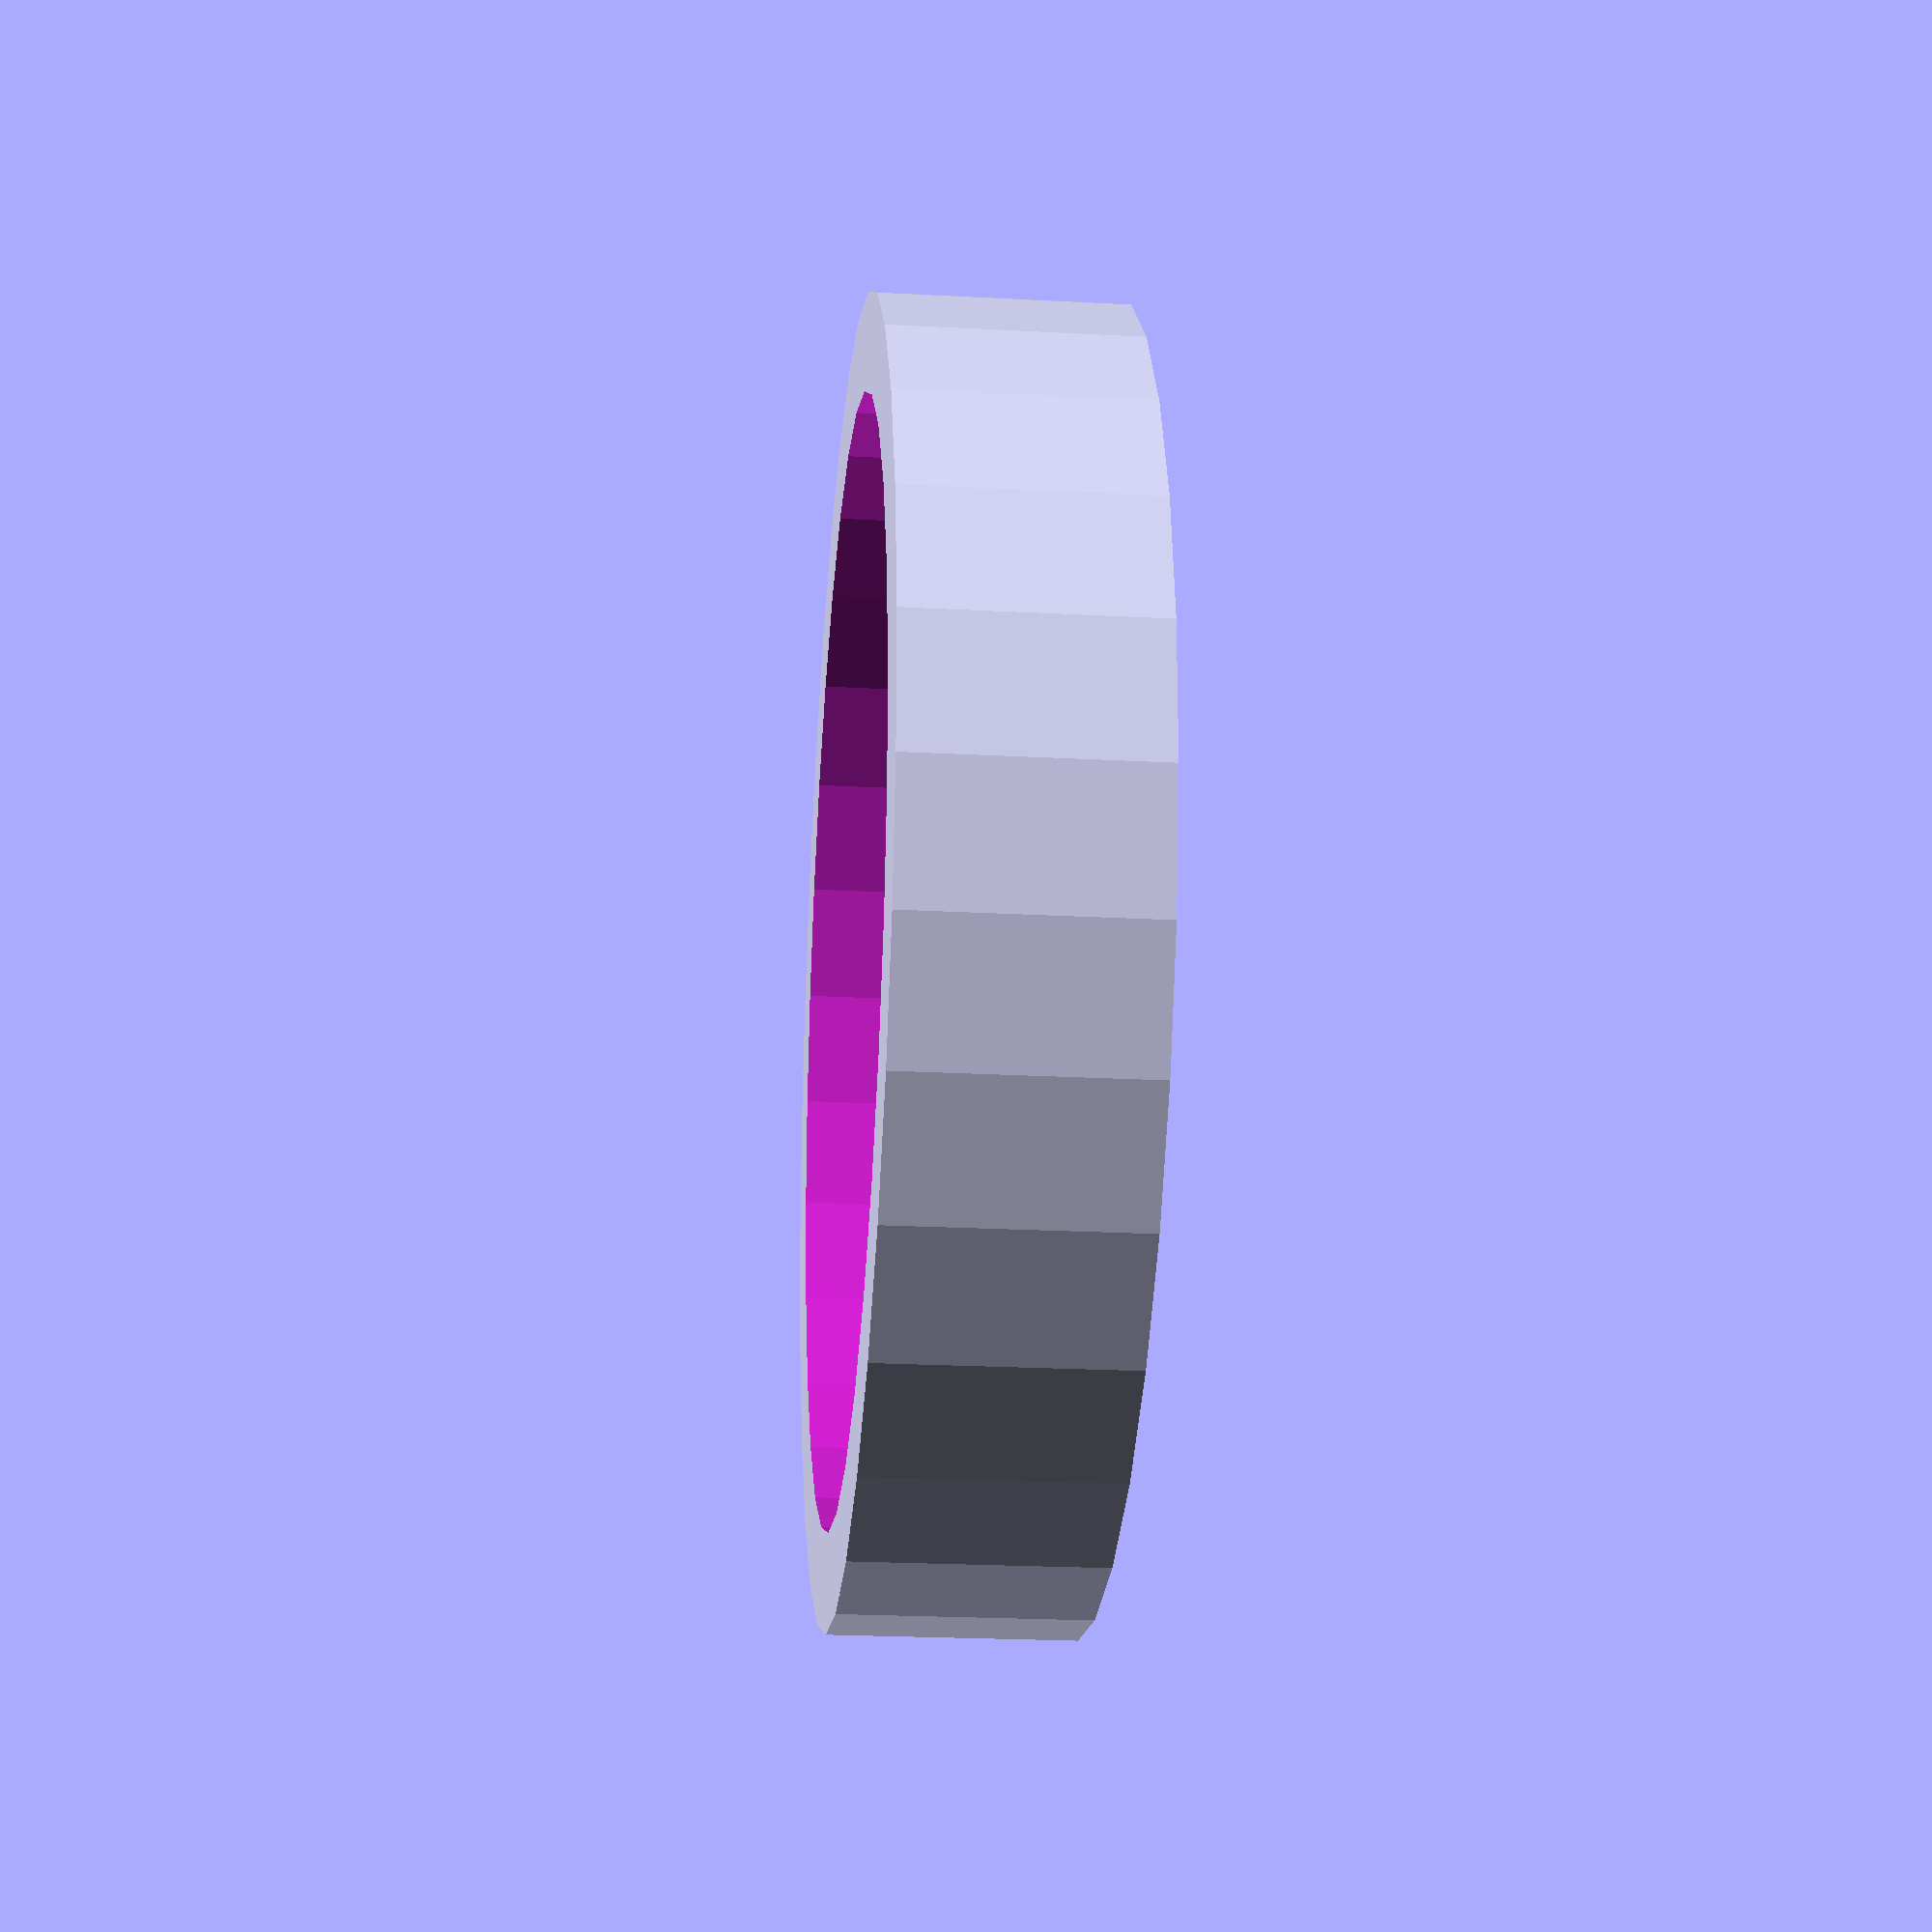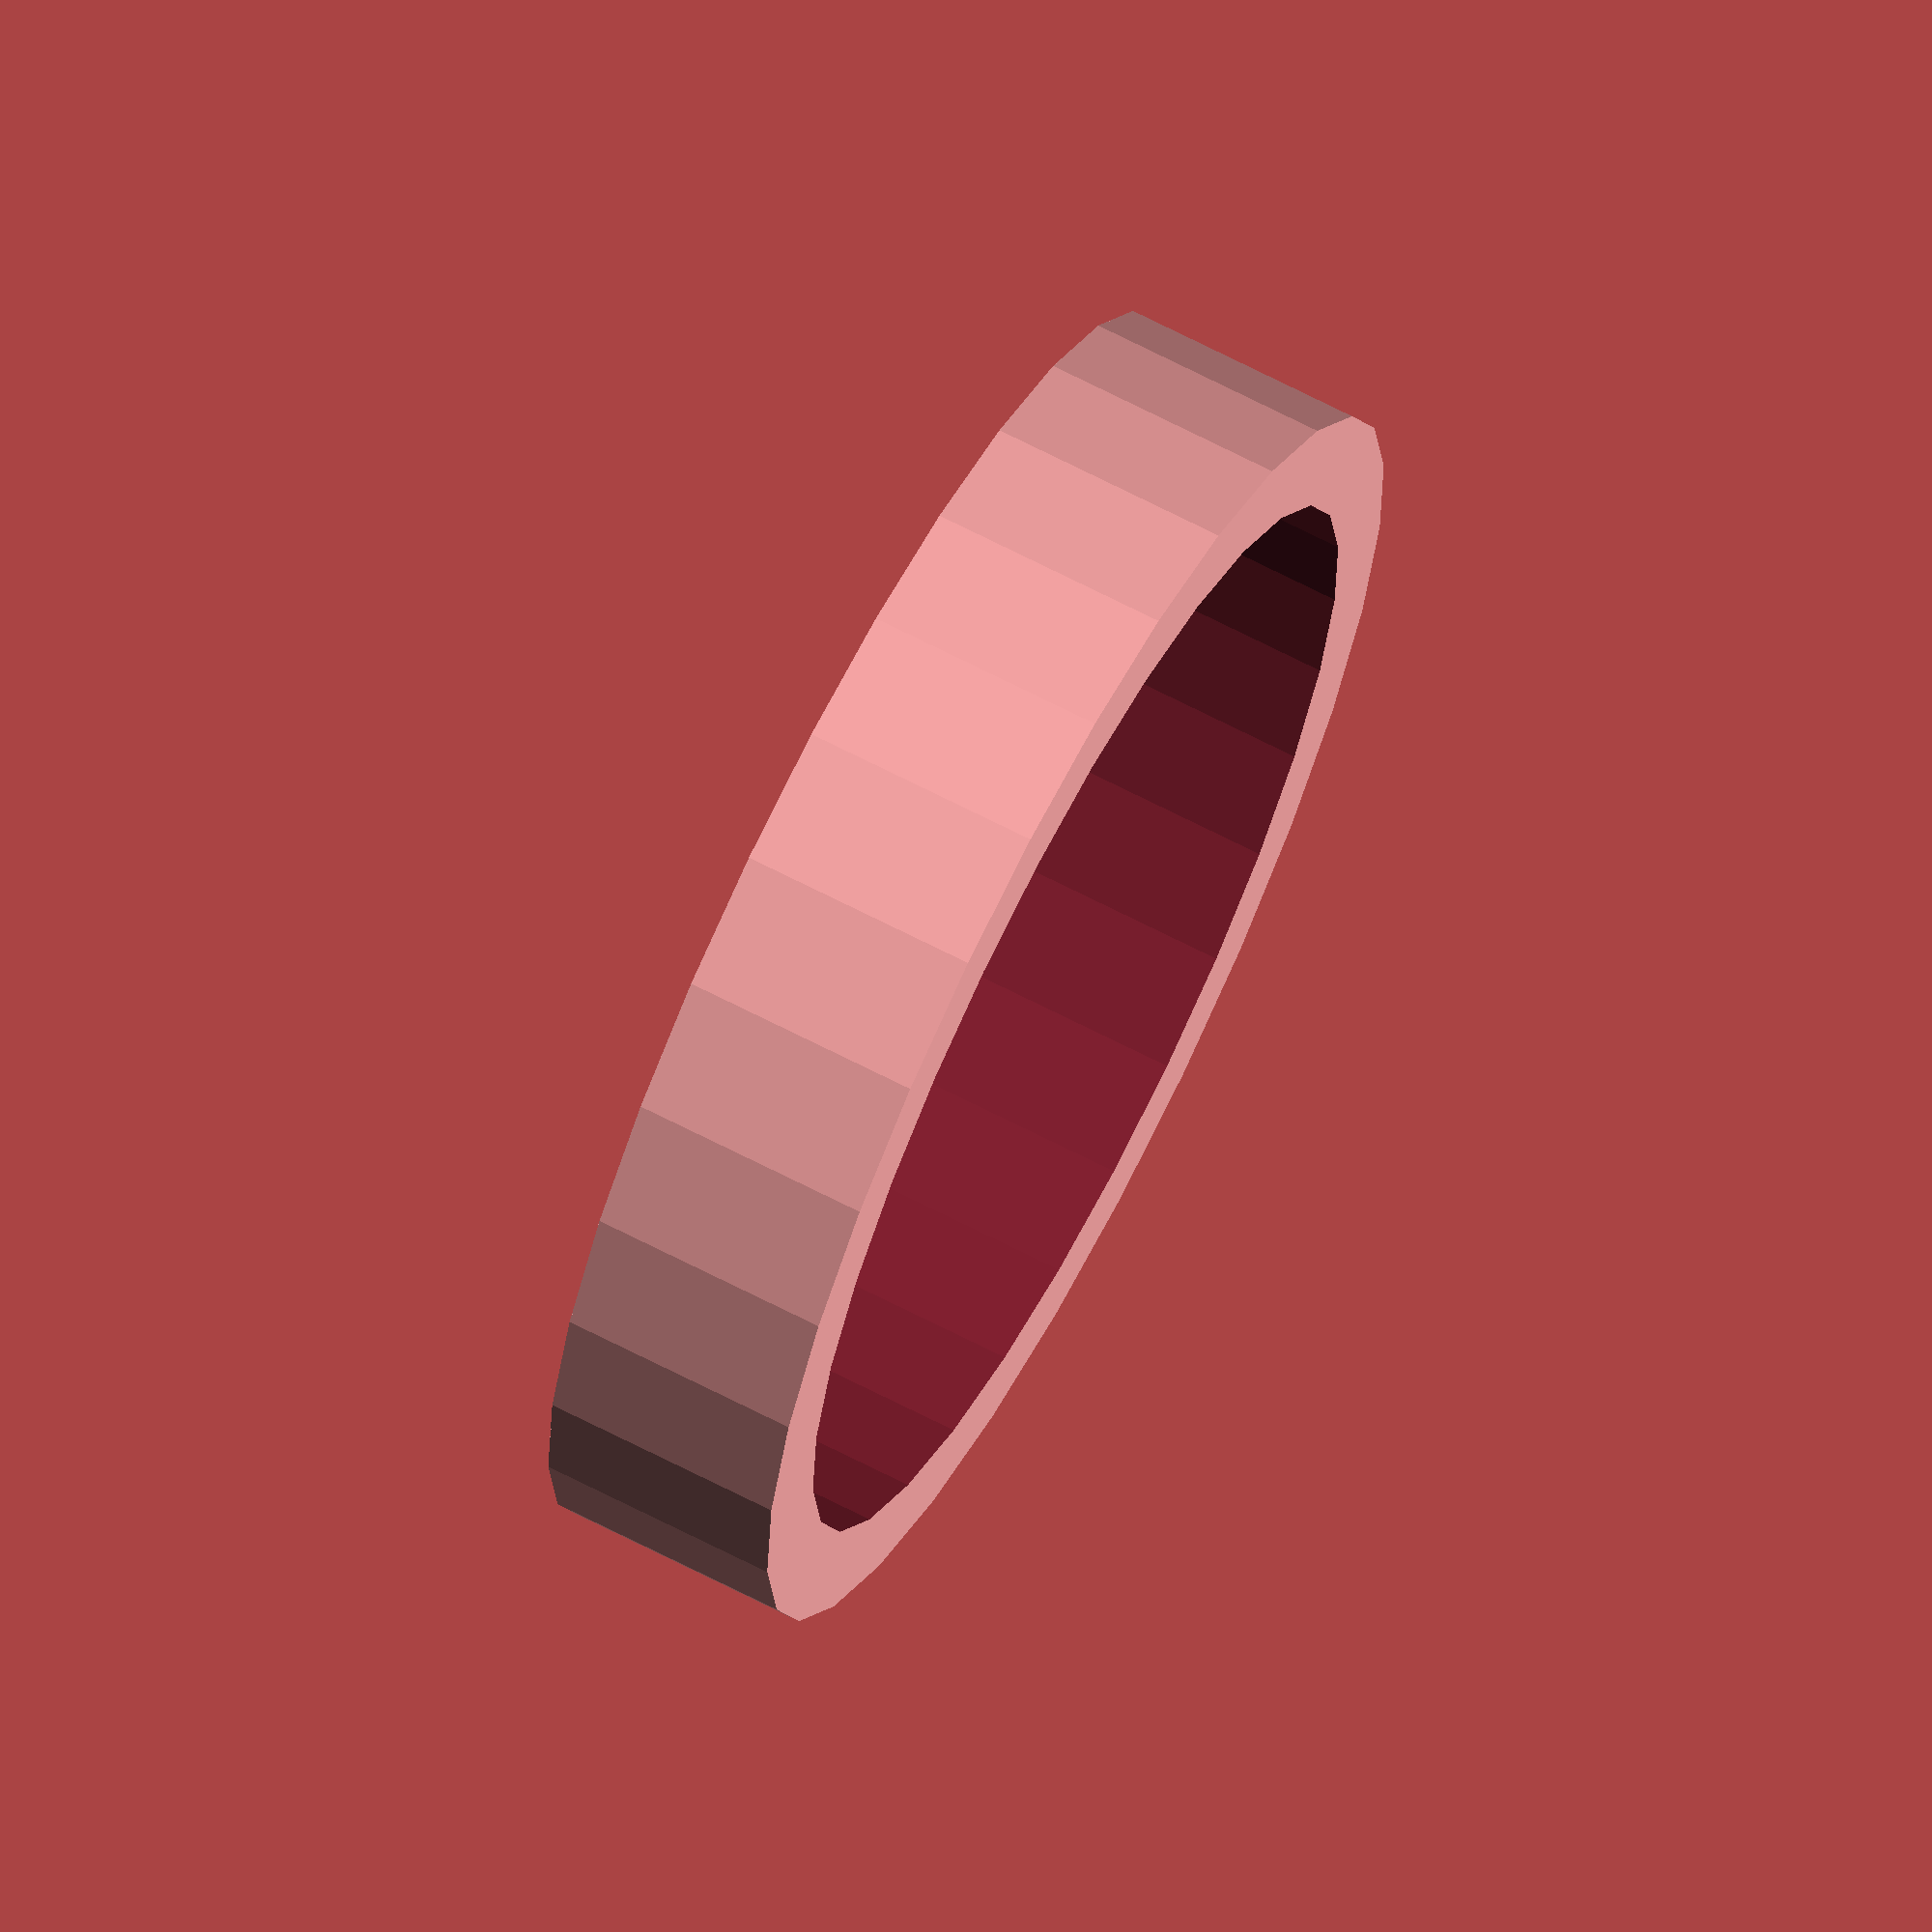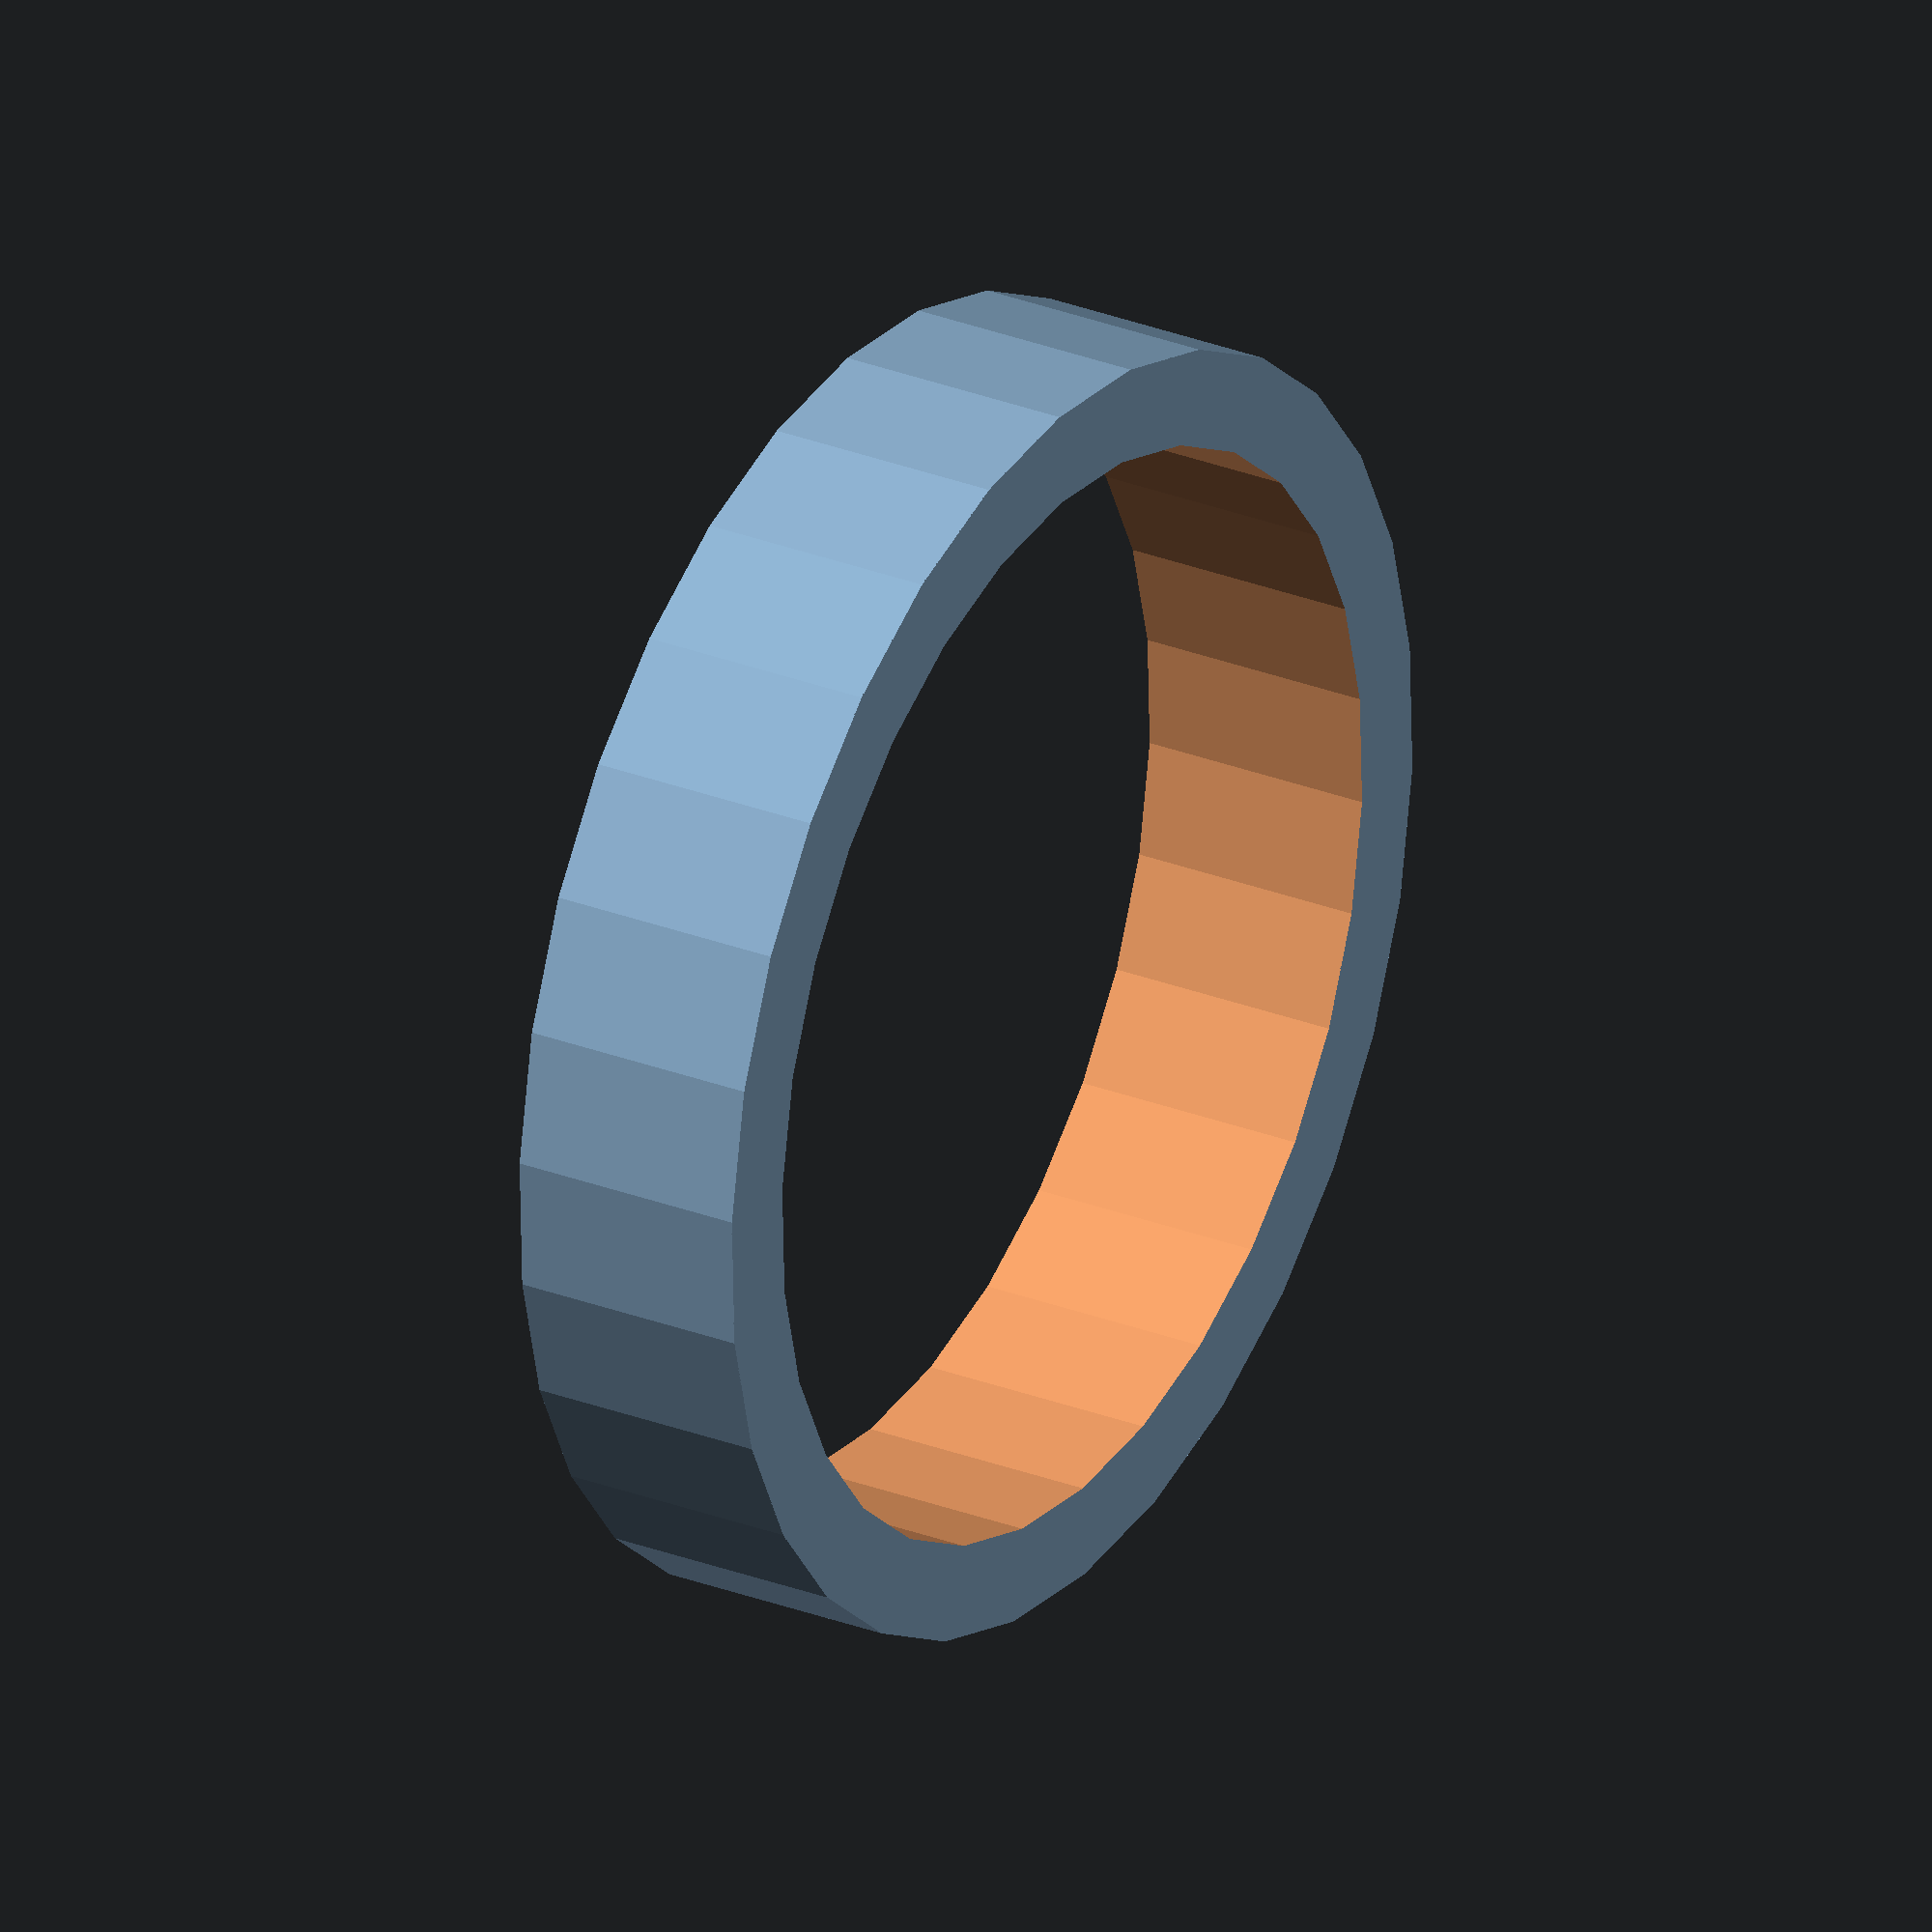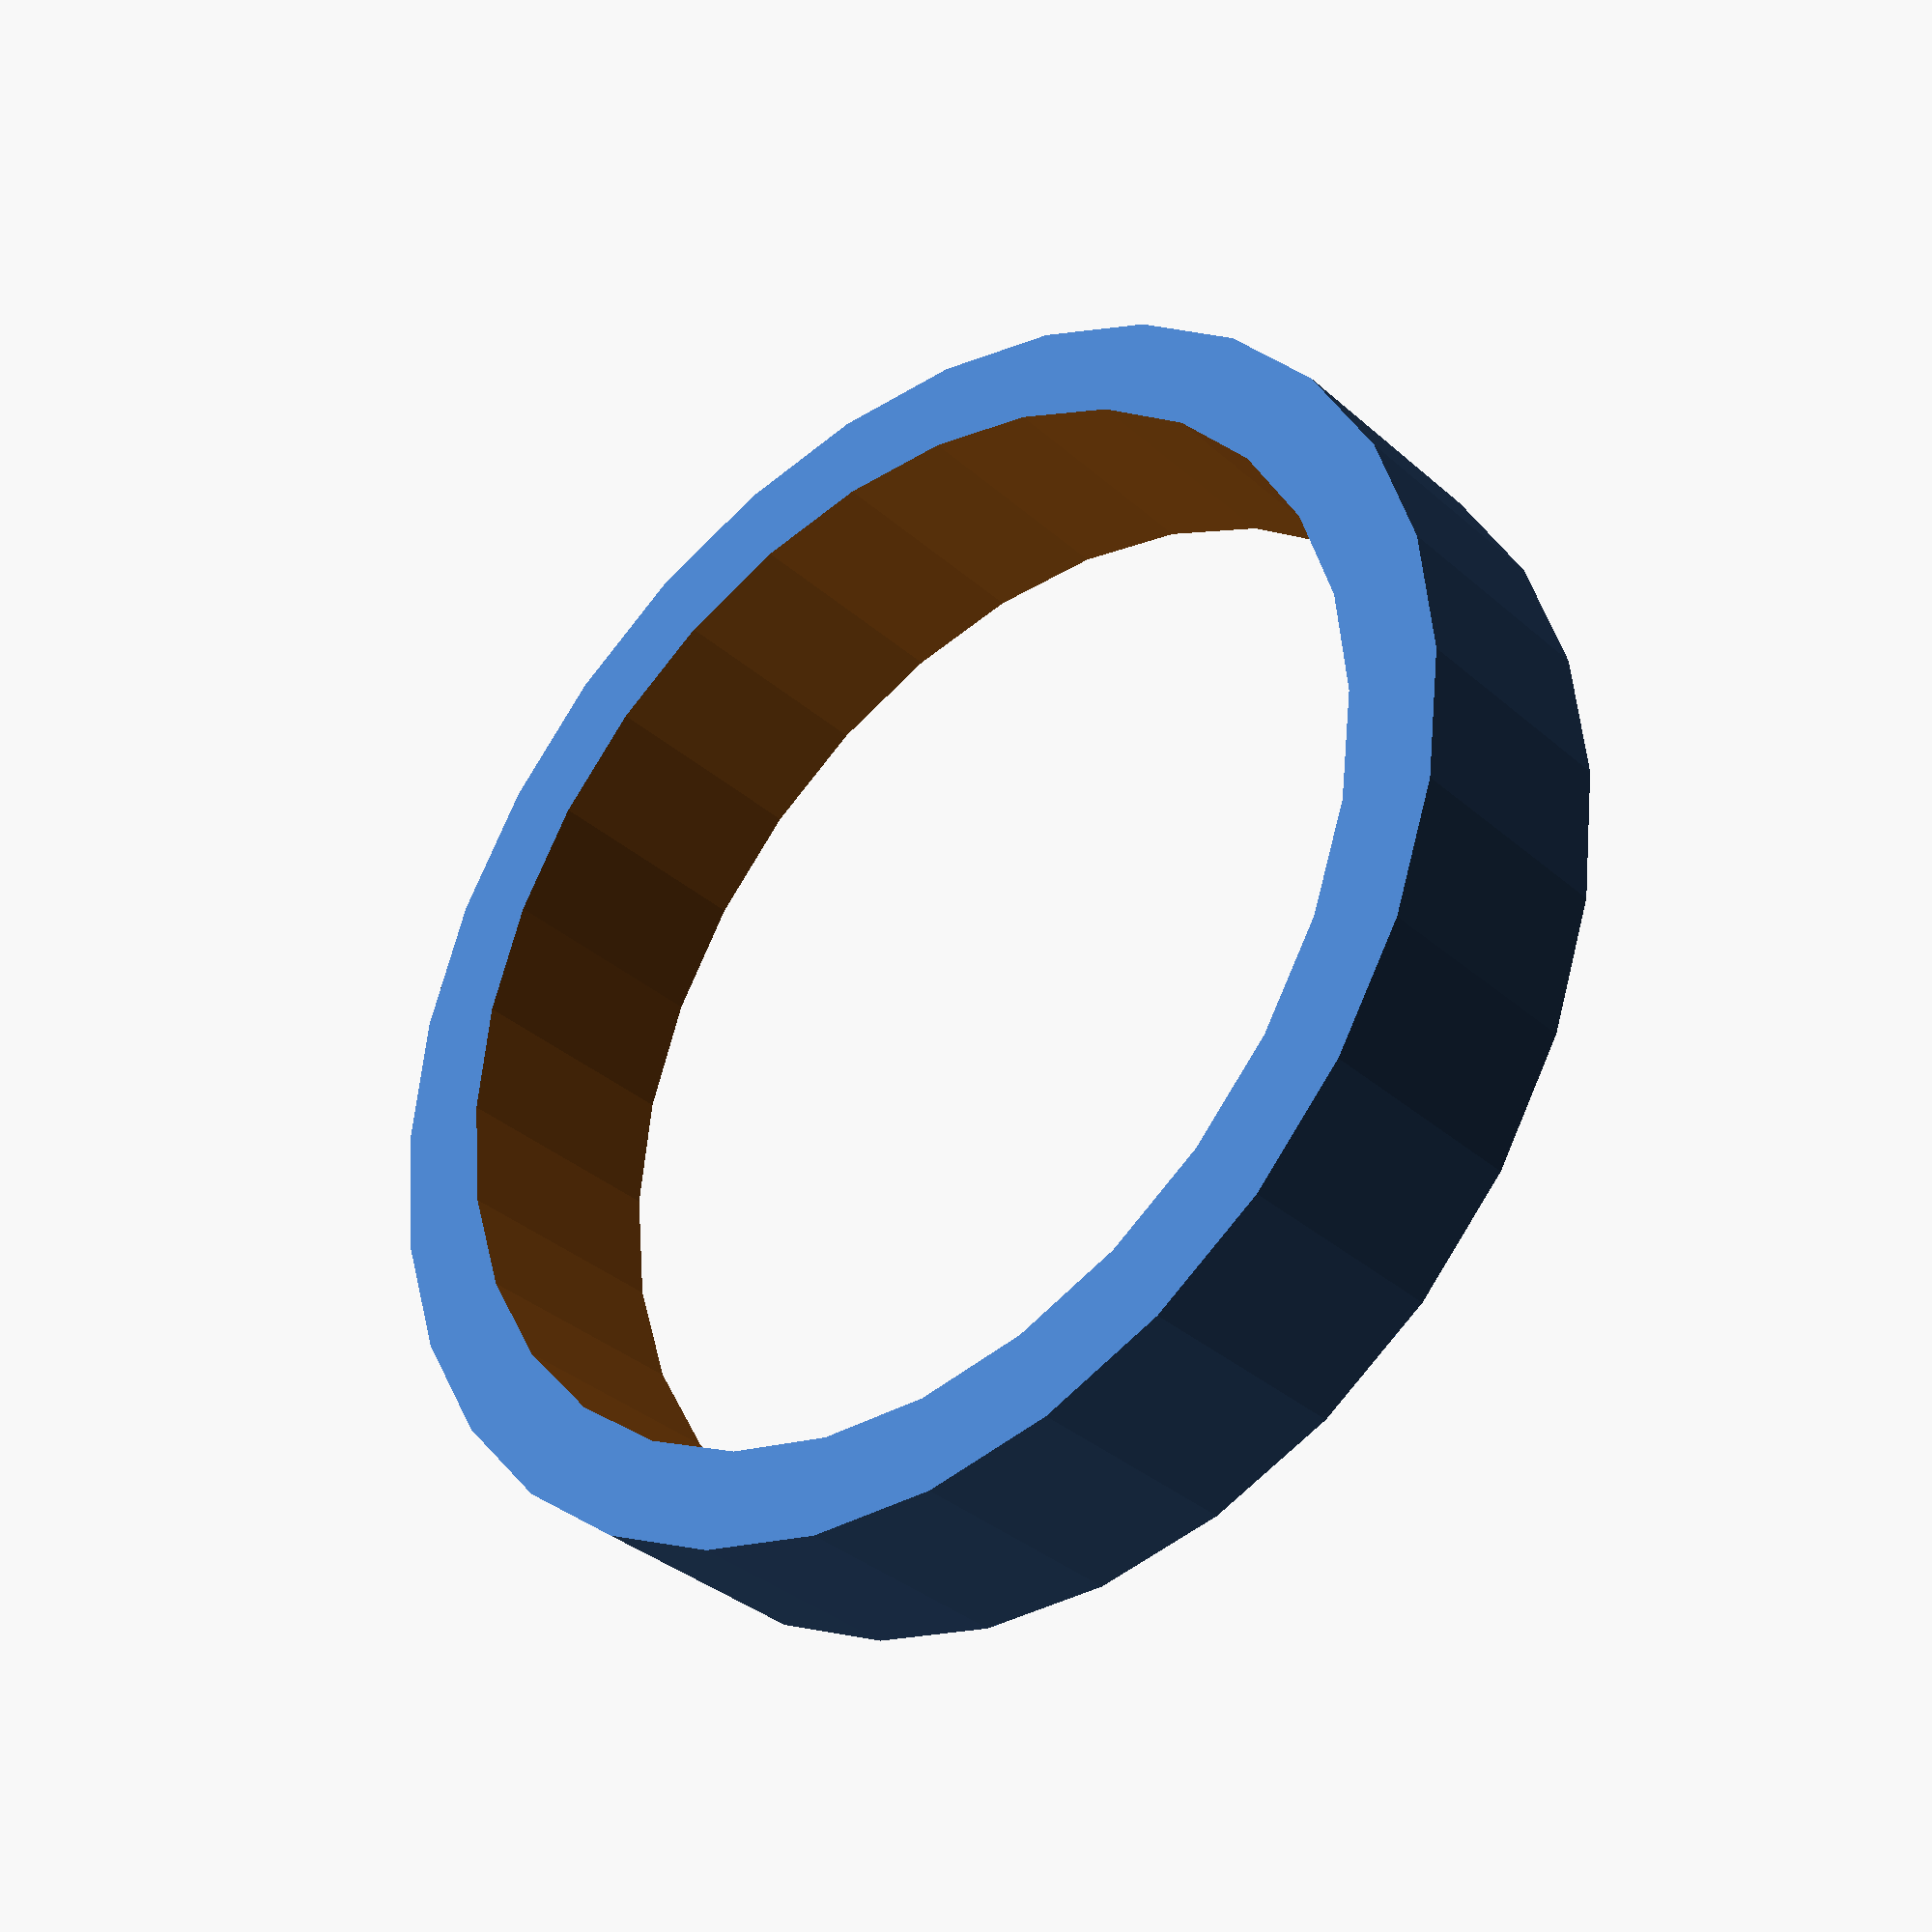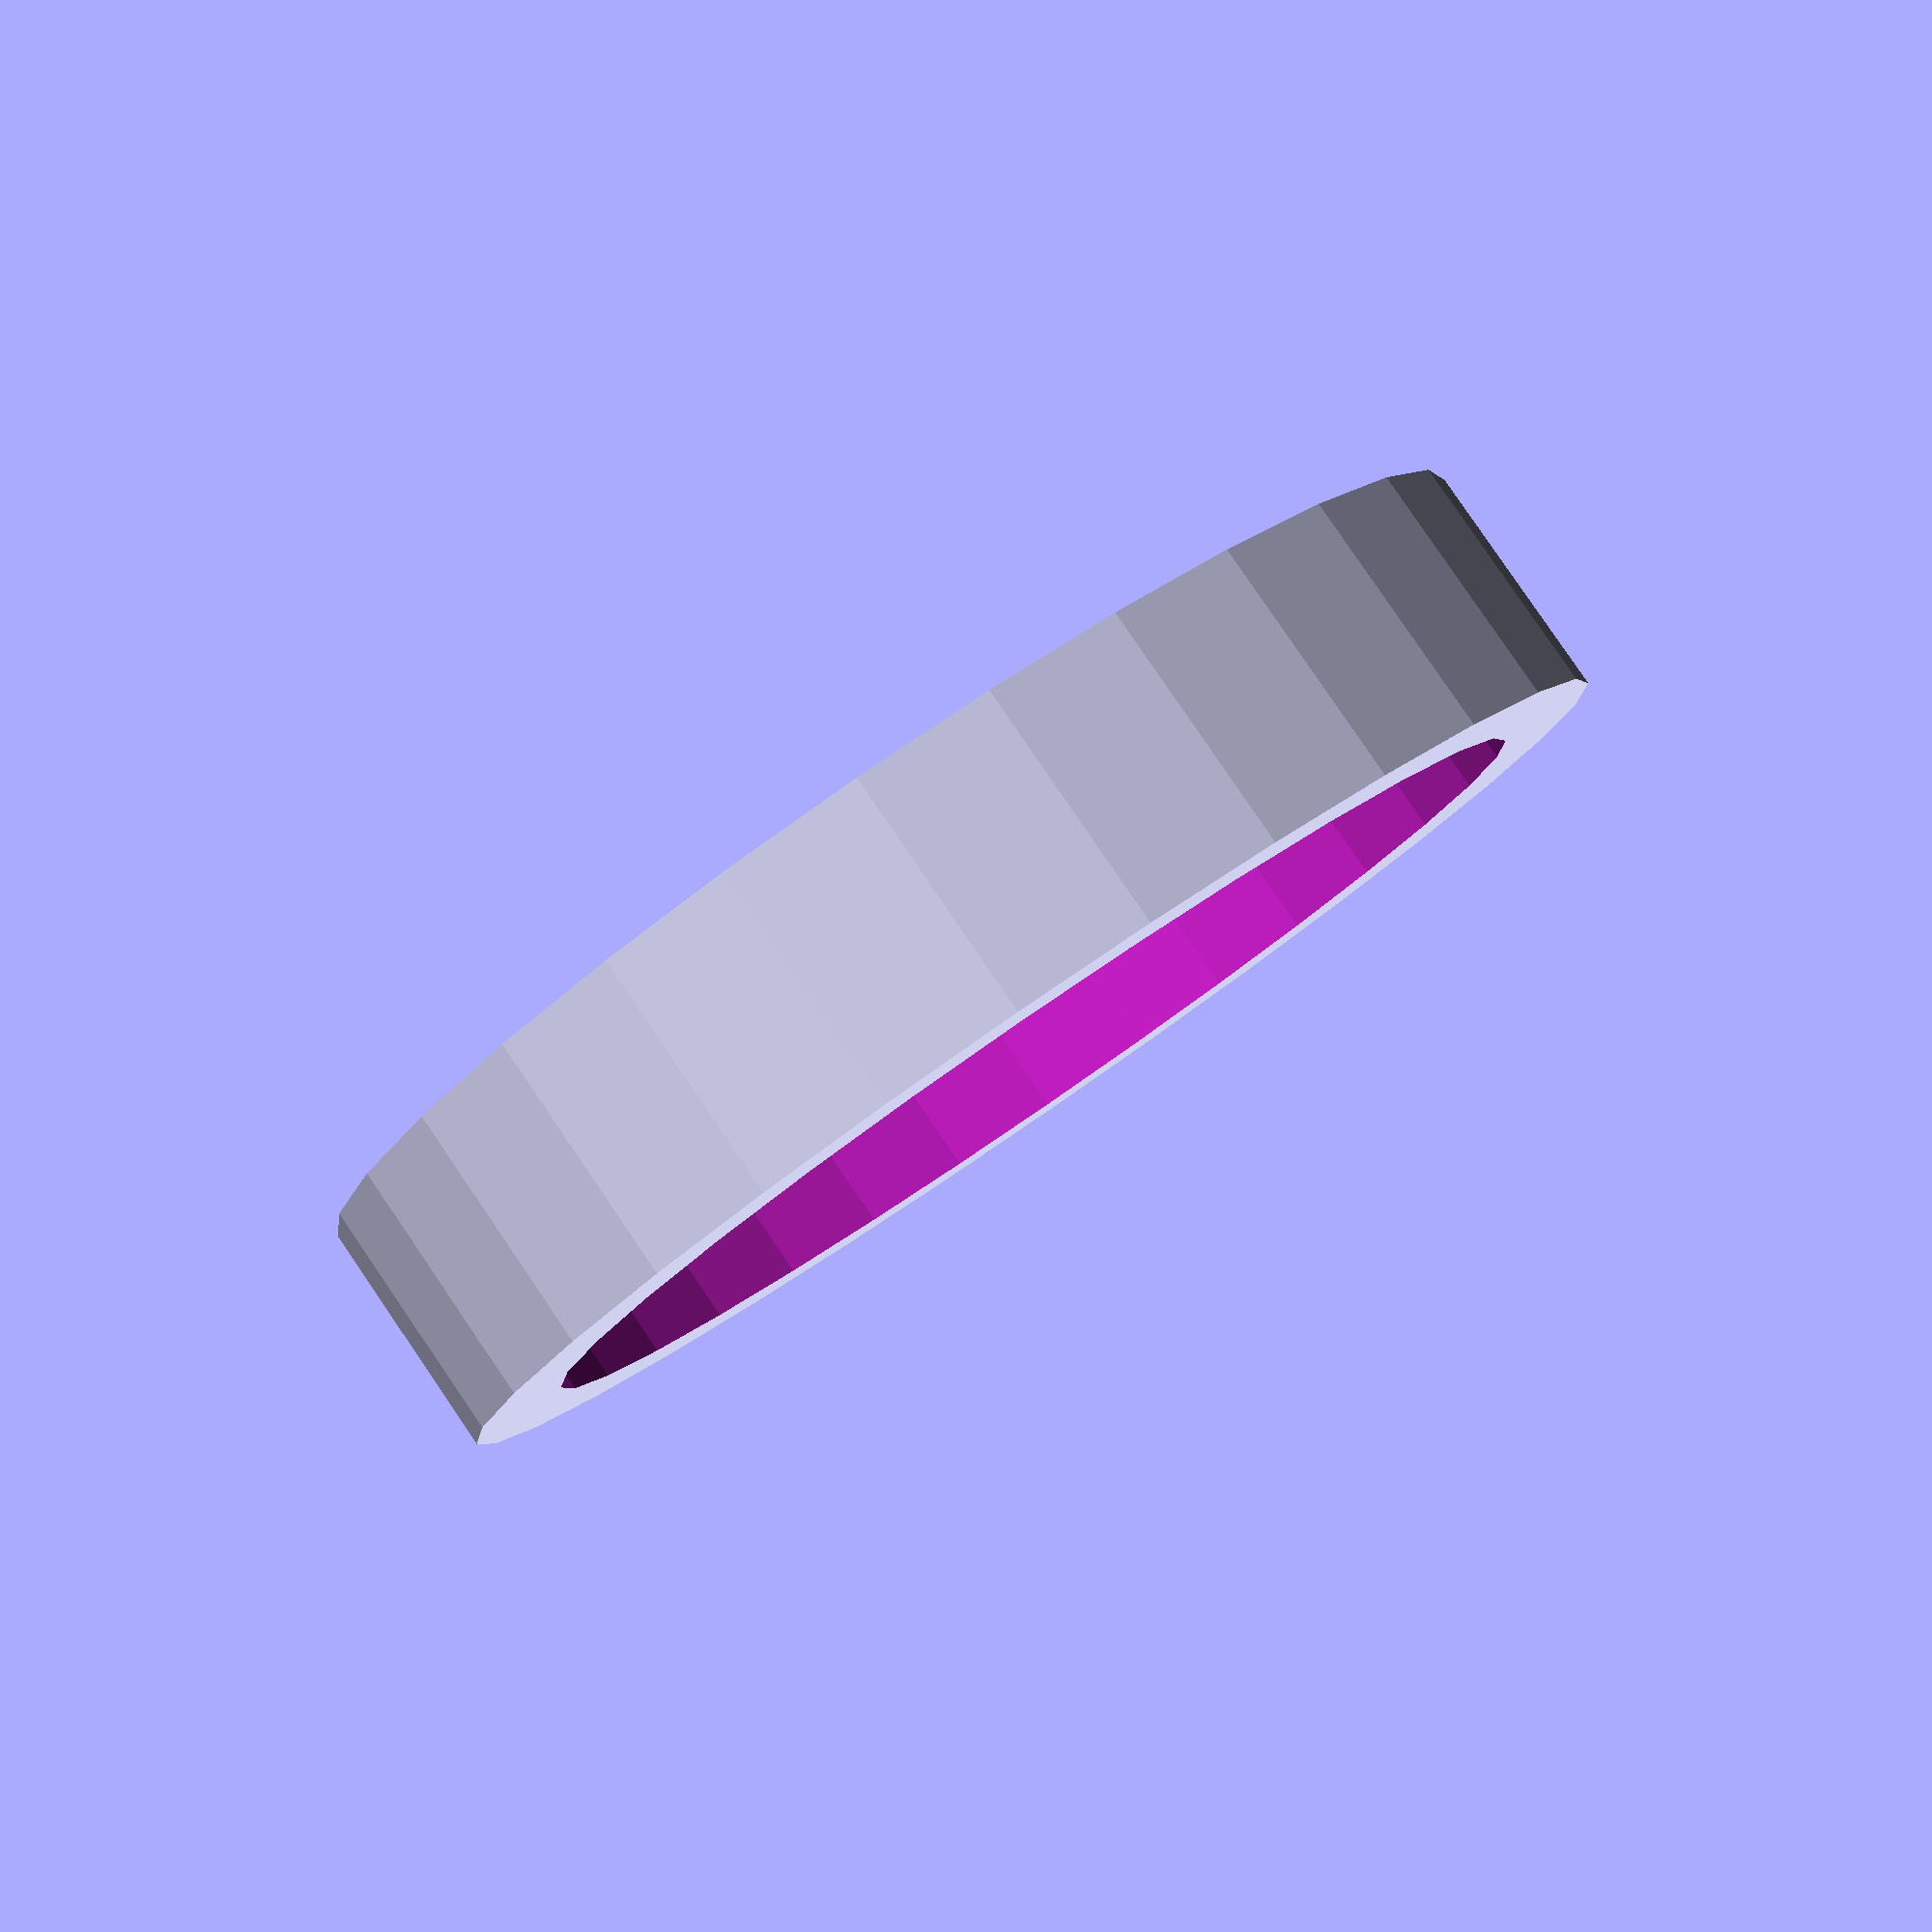
<openscad>
include <MCAD/nuts_and_bolts.scad>
include <MCAD/boxes.scad>

D=23; //trunk body diameter
sw=3; //screw diameter
t=2; //wall thick
s=5; //sink
wt=1.57; //trunk wire thick
wd=4.6; //trunk wire connector ring inner diameter
wD=8.1; //trunk wire connector ring outer diameter
w=5.5; //leave space for wire out
vd=14; //servo mount diameter
to=0.05; //screw tolerance

servoSize = [23,12,16];
servoLength = 33;
servoSpace = 2;
servoScrewL = 3;
servoScrewD = 1;

motorWireD = 3.5;
motorWireZ = 4;

$fs=0.05;

h=2*t+wt+s; //overall height
R=D/2+t; //outer radius


difference() {
    union() {
        hull() {
            translate([0,0,-h+s]) cylinder(r=R,h=0.01);
            translate([0,0,servoSize.z+servoSpace])   
                roundedBox(size=[servoLength,servoSize.y+2,0.01],radius=2,sidesonly=true);
        }
        translate([0,0,-h])  cylinder(r=R,h=s);
    }
    translate([0,0,-h-0.05]) {
        cylinder(r=D/2,h=s+0.1);
        cylinder(r=wD/2,h=h+0.1);
        roundedBox(size=[3.5,wD+2,2*h+0.1],radius=1,sidesonly=true);
        translate([vd/2,0,0]) cylinder(r=sw/2-0.1,h=h+0.1);
        translate([vd/2,0,h-wt]) hull() {
            cylinder(r=wD/2+0.5,h=wt+0.1);
            translate([-vd/2,0,0]) cylinder(r=wD/5,h=wt+0.1);
        }
    }
    translate([0,0,servoSize.z/2+servoSpace]) cube(servoSize+[2,1,2*servoSpace+0.1],center=true);
    for(a=[90:180:270]) {
        rotate([0,0,a]) {
            translate([0,servoLength/2-(servoLength-servoSize.x)/4,servoSize.z+servoSpace-servoScrewL]) 
                cylinder(r=servoScrewD/2,h=servoScrewL+0.05);
        }
    }
    translate([-R,0,servoSize.z+servoSpace-motorWireZ-motorWireD/2]) rotate([0,90,0]) cylinder(r=motorWireD/2,h=10,center=true);
}





</openscad>
<views>
elev=202.4 azim=6.5 roll=95.4 proj=p view=solid
elev=293.1 azim=338.4 roll=117.6 proj=o view=wireframe
elev=332.1 azim=159.9 roll=300.8 proj=o view=solid
elev=214.3 azim=312.7 roll=139.7 proj=p view=wireframe
elev=276.8 azim=123.4 roll=325.7 proj=p view=solid
</views>
